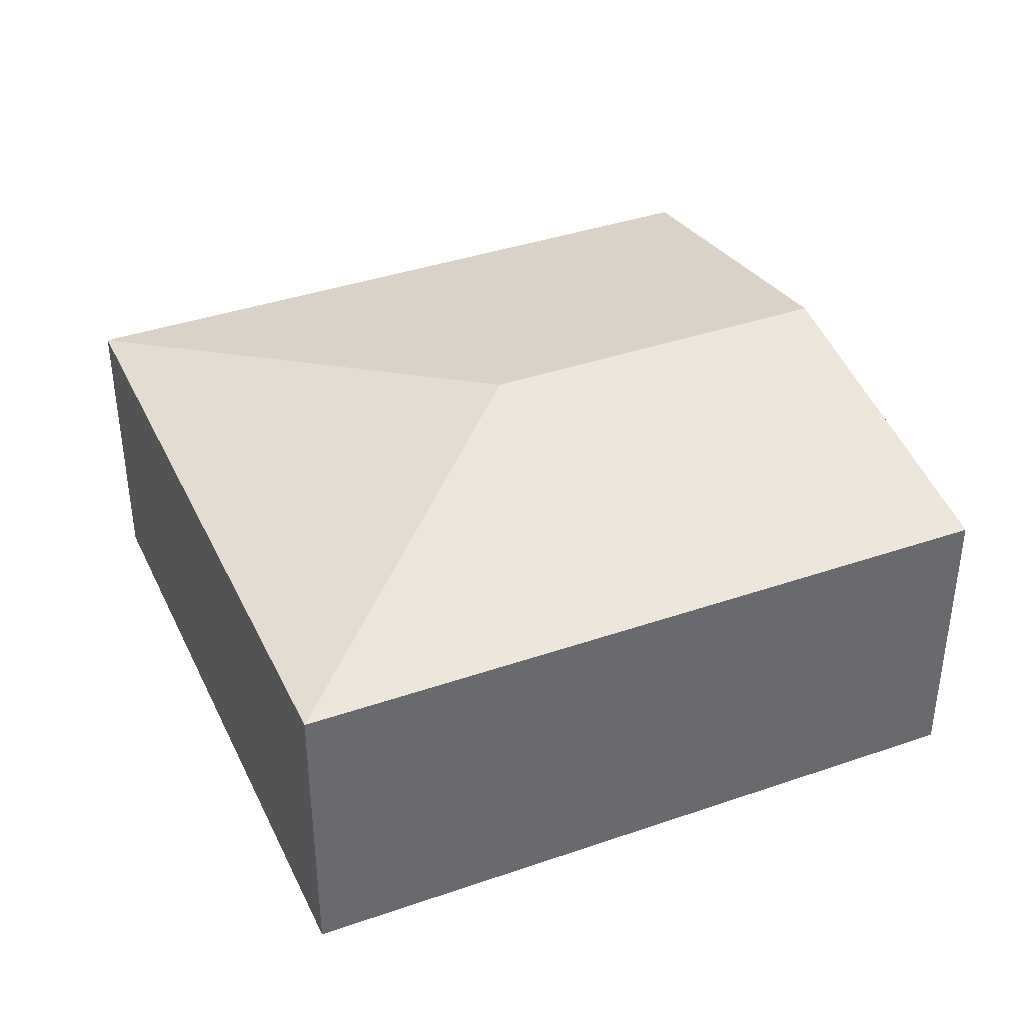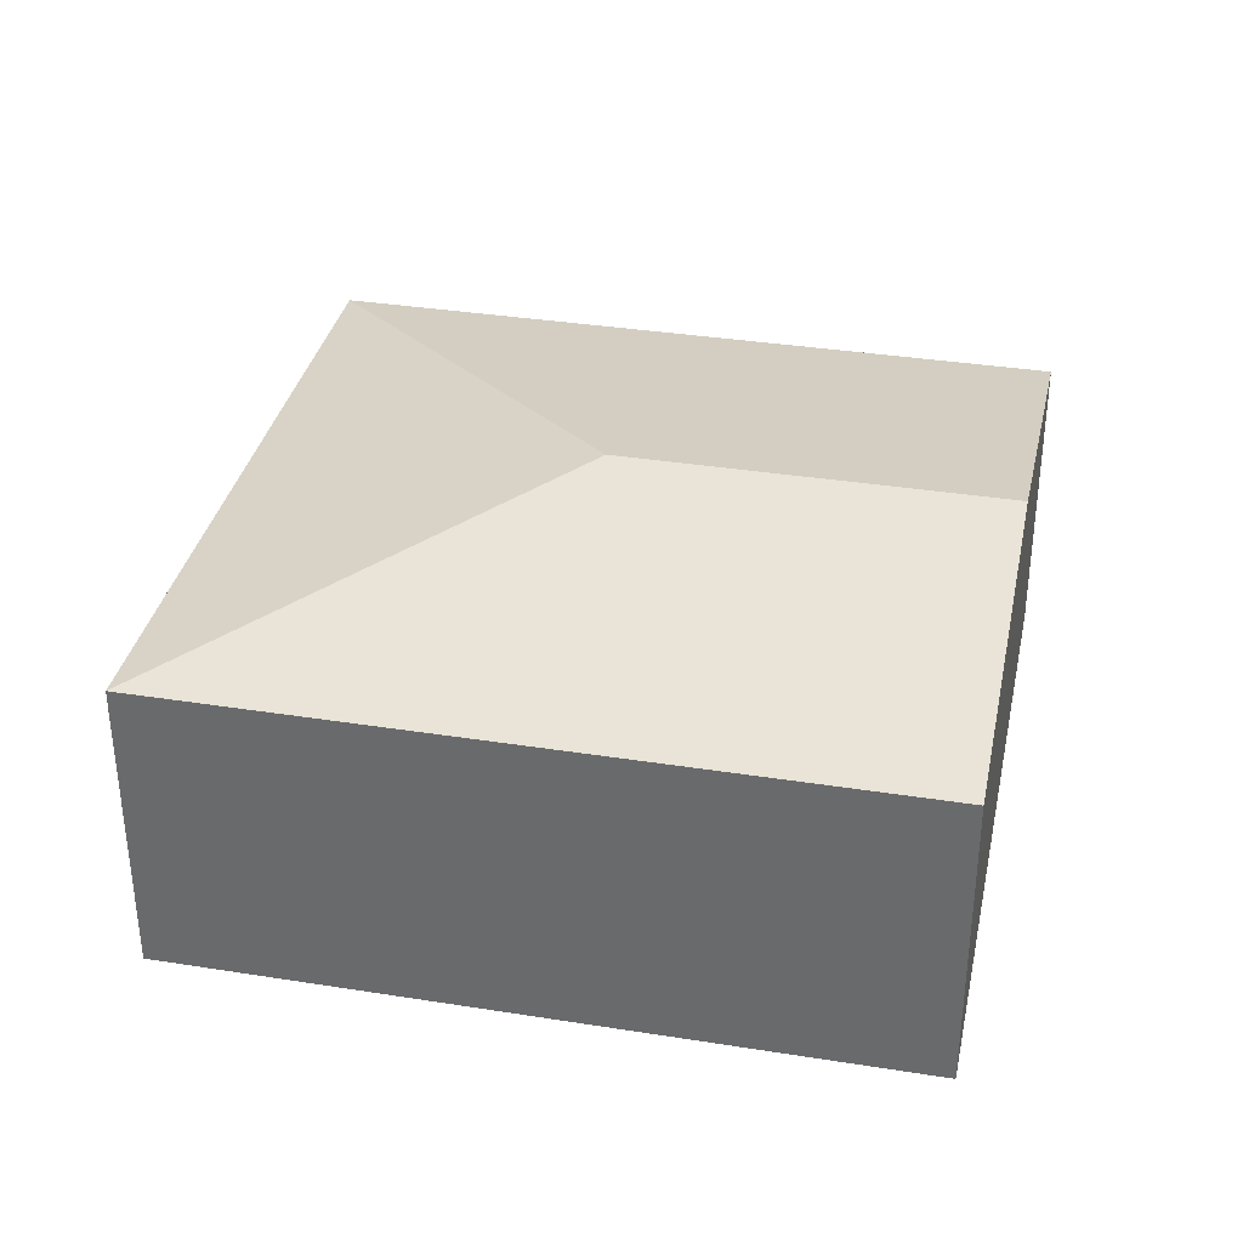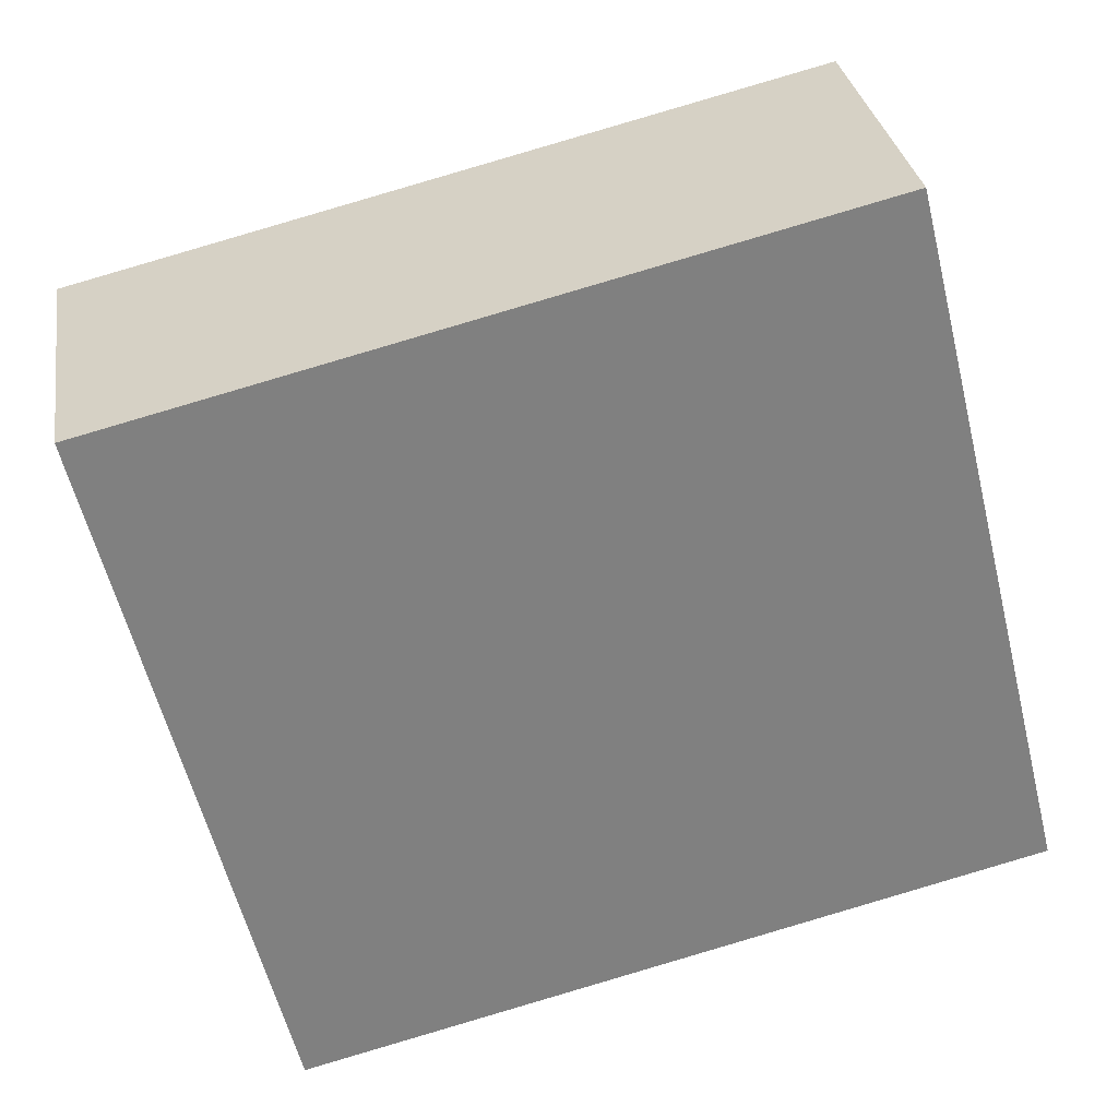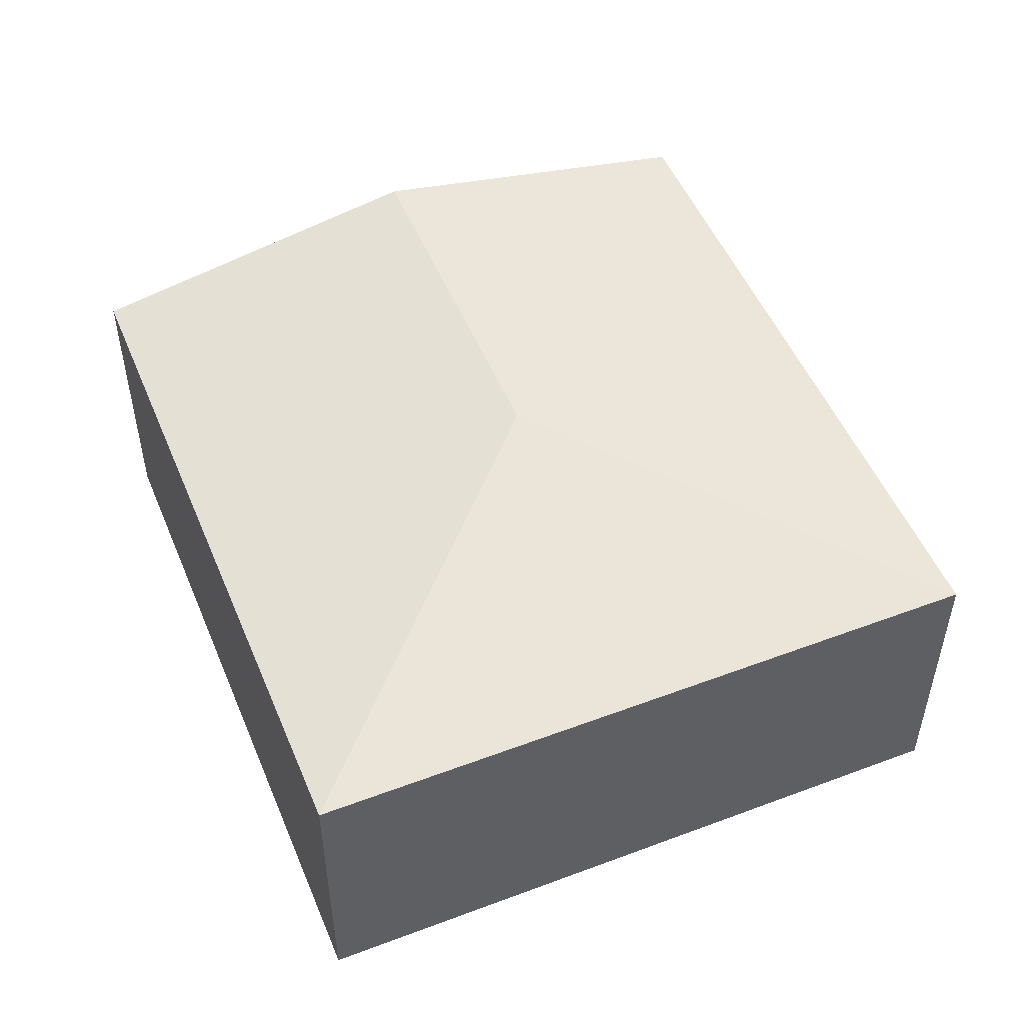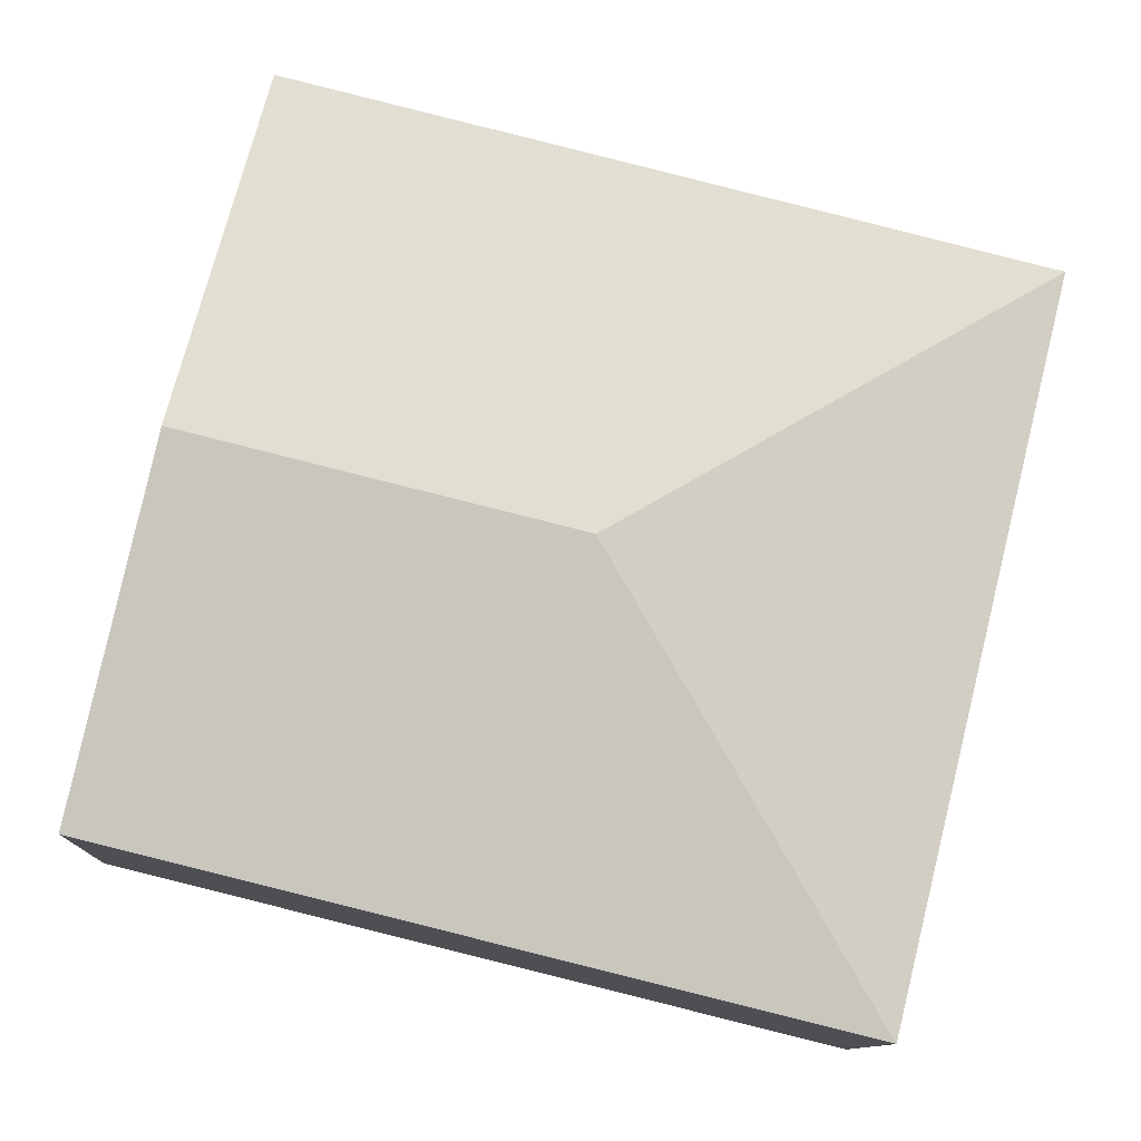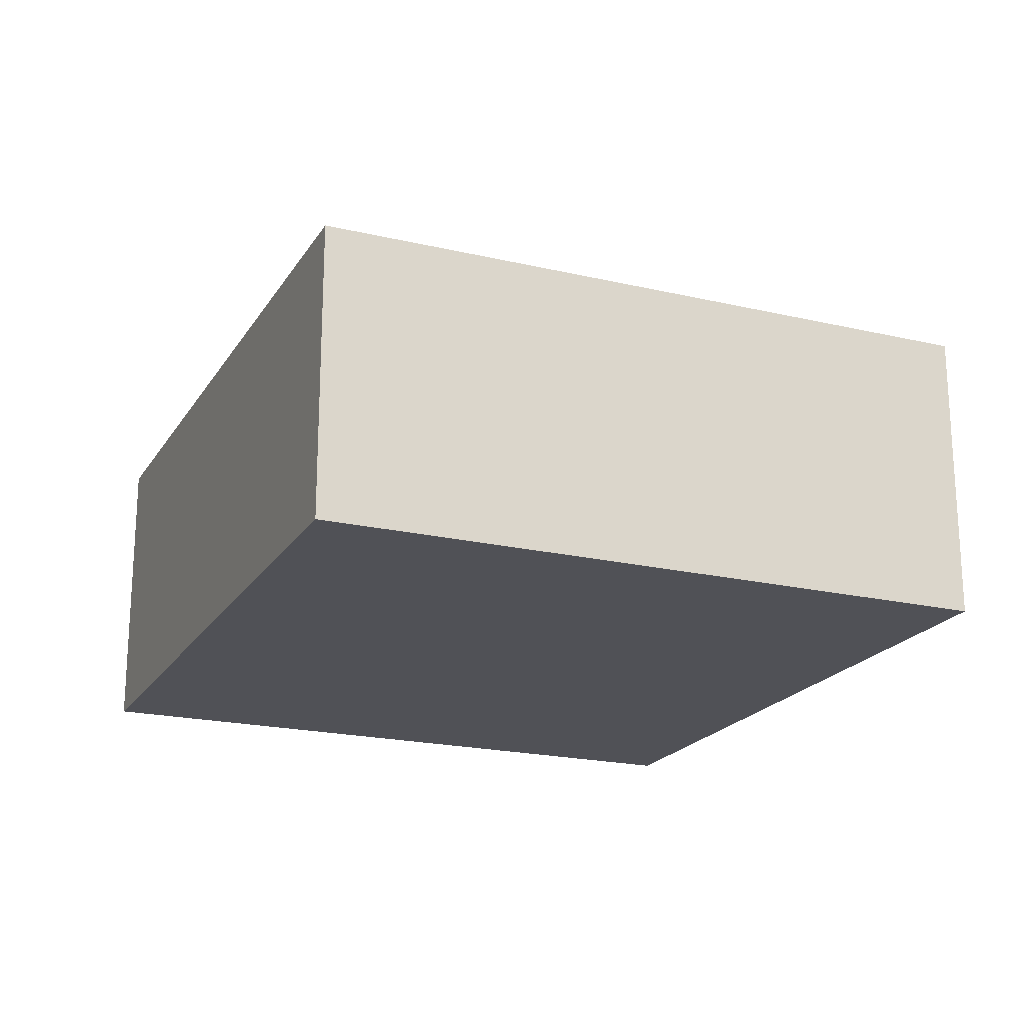
<metadata>
{"format":"obj","ext":"obj","renderer":"f3d","projection":"perspective","resolution":1024,"background":"white","views":[{"elev":38.7,"azim":-37.3,"up":"+Y"},{"elev":35.1,"azim":-1.9,"up":"+Y"},{"elev":30.4,"azim":-8.9,"up":"+Z"},{"elev":51.1,"azim":-126.1,"up":"+Y"},{"elev":-10.9,"azim":177.6,"up":"+Z"},{"elev":-20.3,"azim":-127.0,"up":"+Y"}]}
</metadata>
<code>
v  1.432 2.557 -5.817
v  6.773 3.111 -1.418
v  7.489 2.557 -4.326
v  3.625 3.111 -2.193
v  0 2.557 1.566e-16
v  6.057 2.557 1.491
v  6.057 -9.13e-17 1.491
v  6.773 8.683e-17 -1.418
v  7.489 2.649e-16 -4.326
v  1.432 3.562e-16 -5.817
v  0 0 0
g defaultobject
f 1 2 3
f 2 1 4
f 2 5 6
f 5 2 4
f 4 1 5
f 7 2 6
f 2 7 8
f 2 8 3
f 3 8 9
f 9 1 3
f 1 9 10
f 10 5 1
f 5 10 11
f 11 6 5
f 6 11 7
f 8 10 9
f 10 8 7
f 10 7 11

</code>
